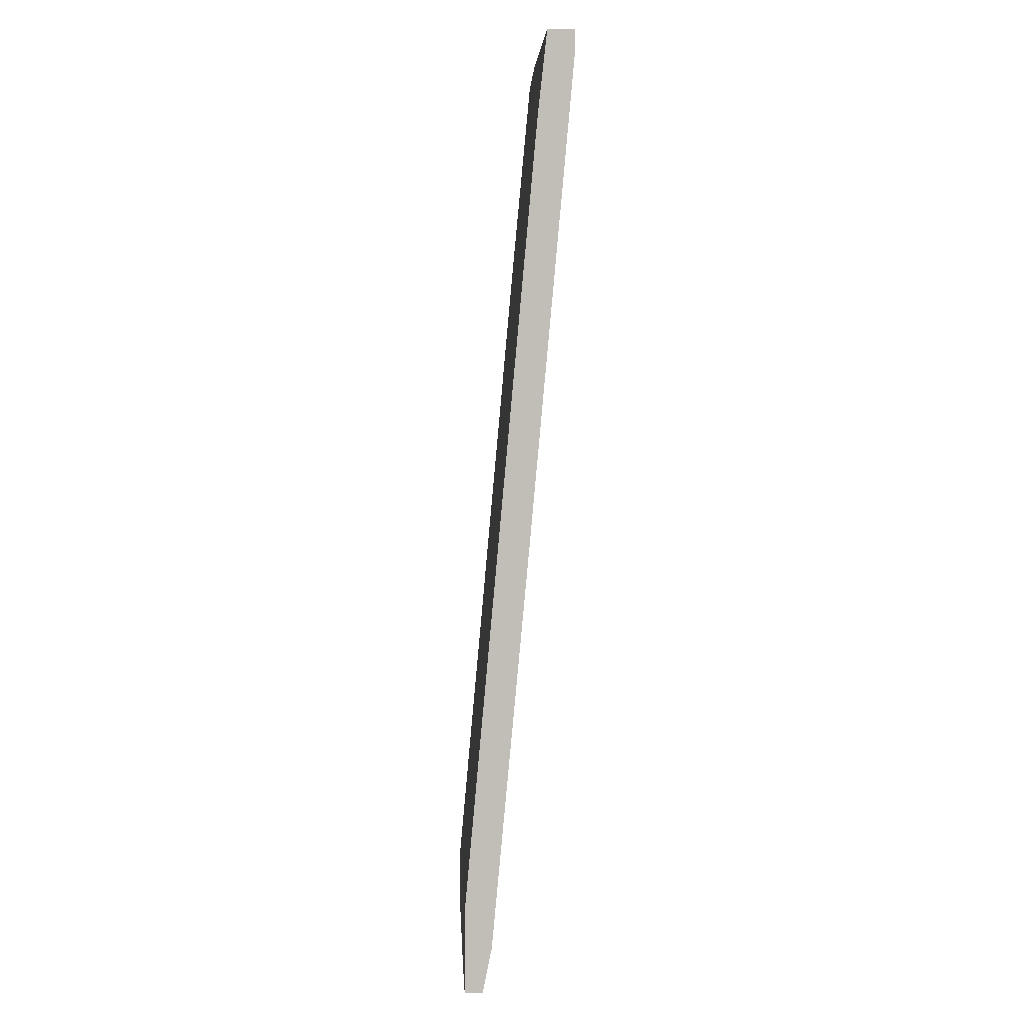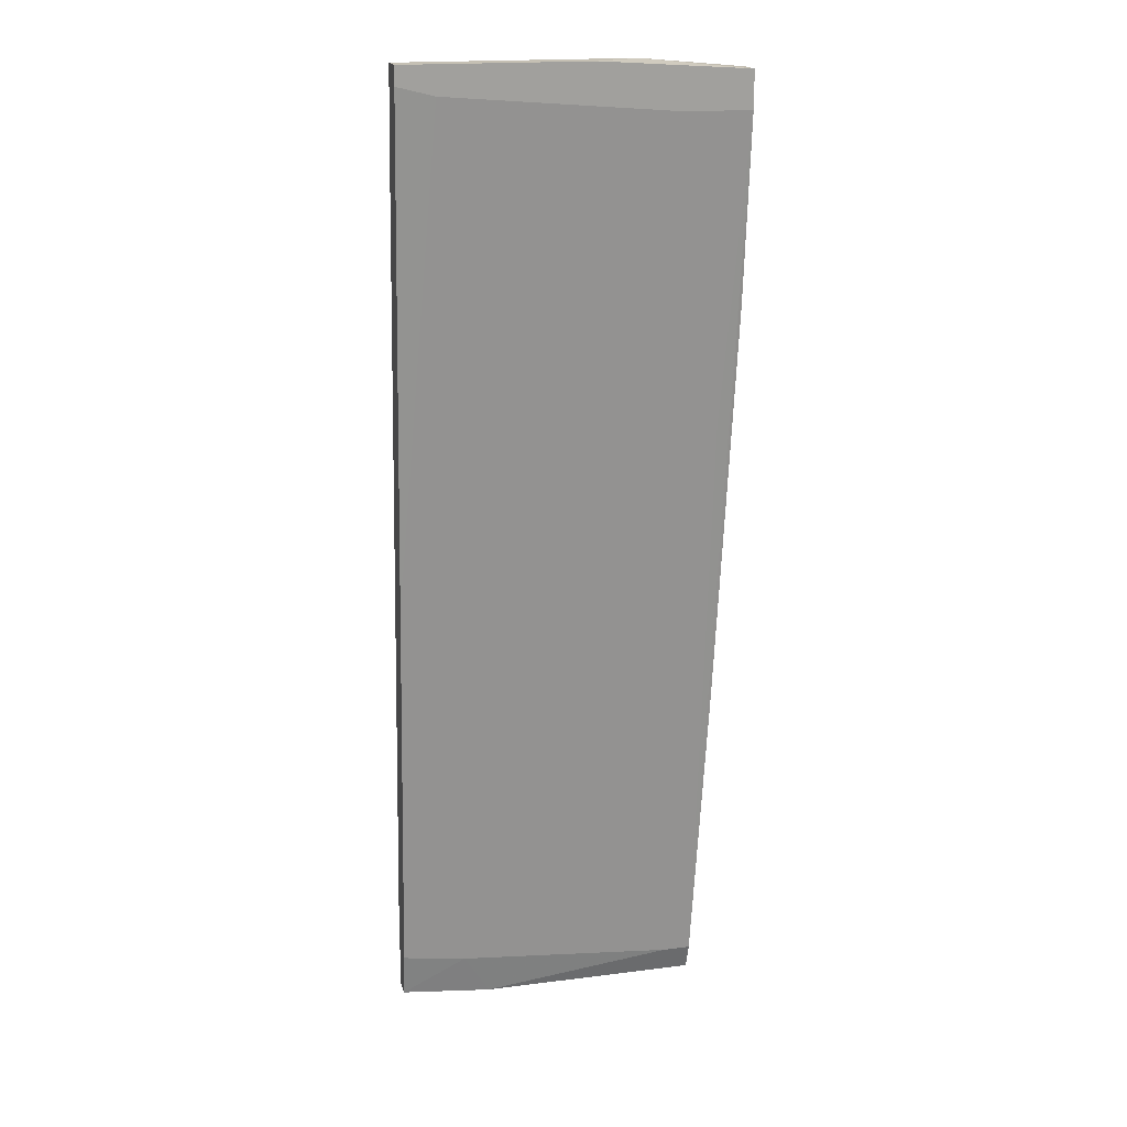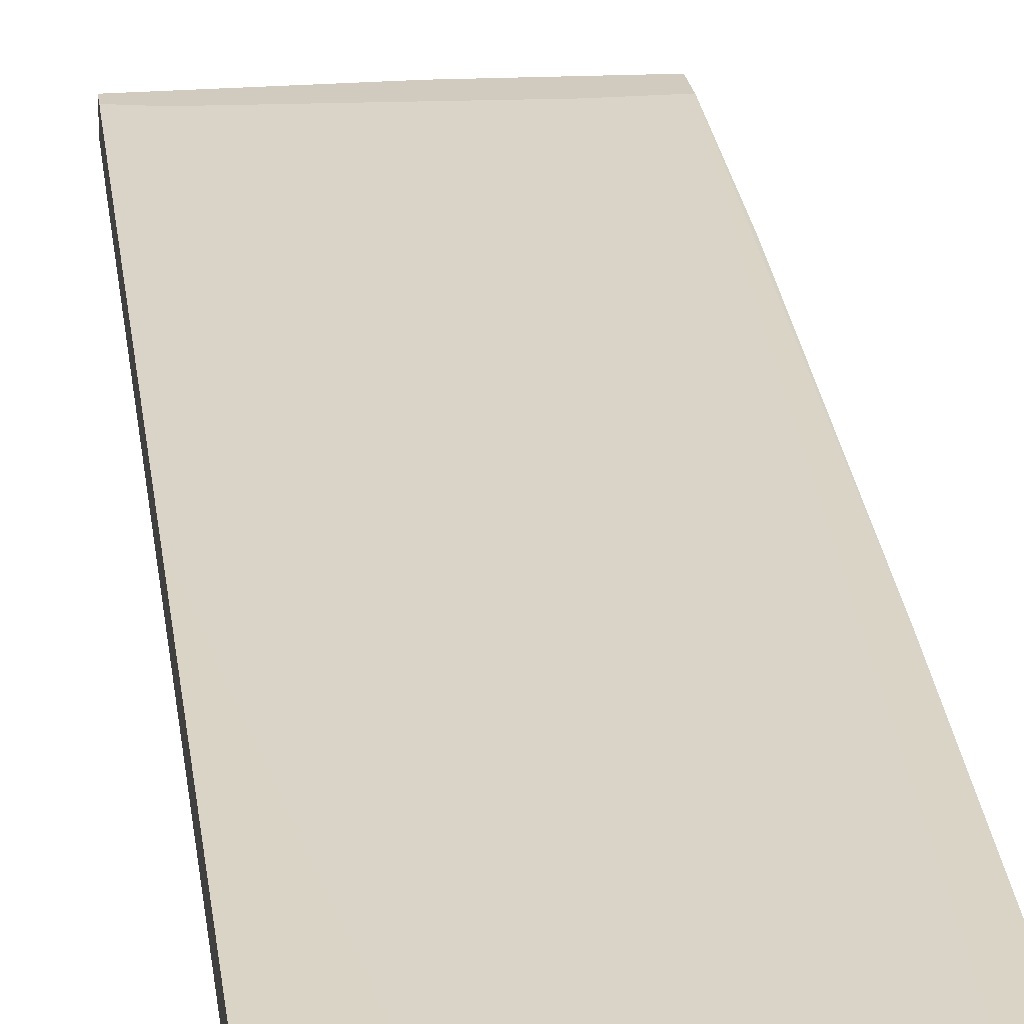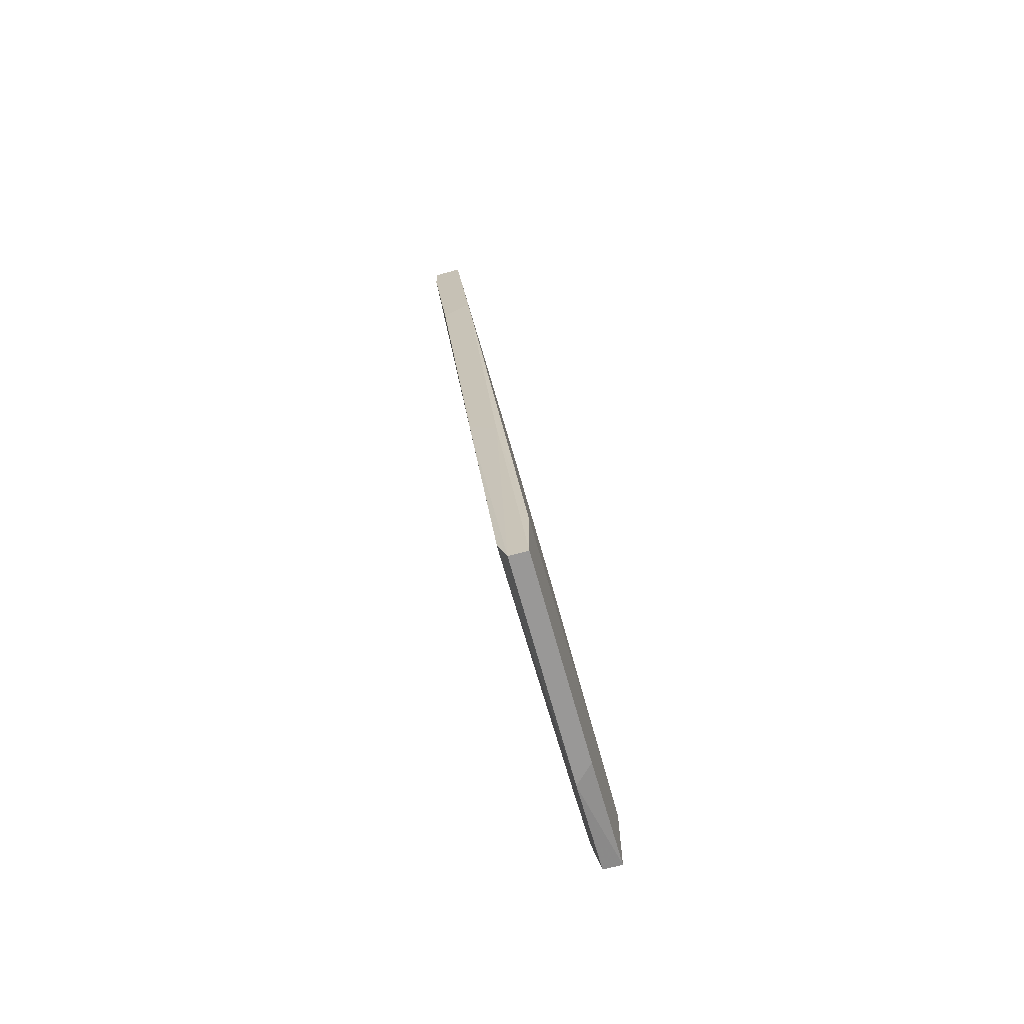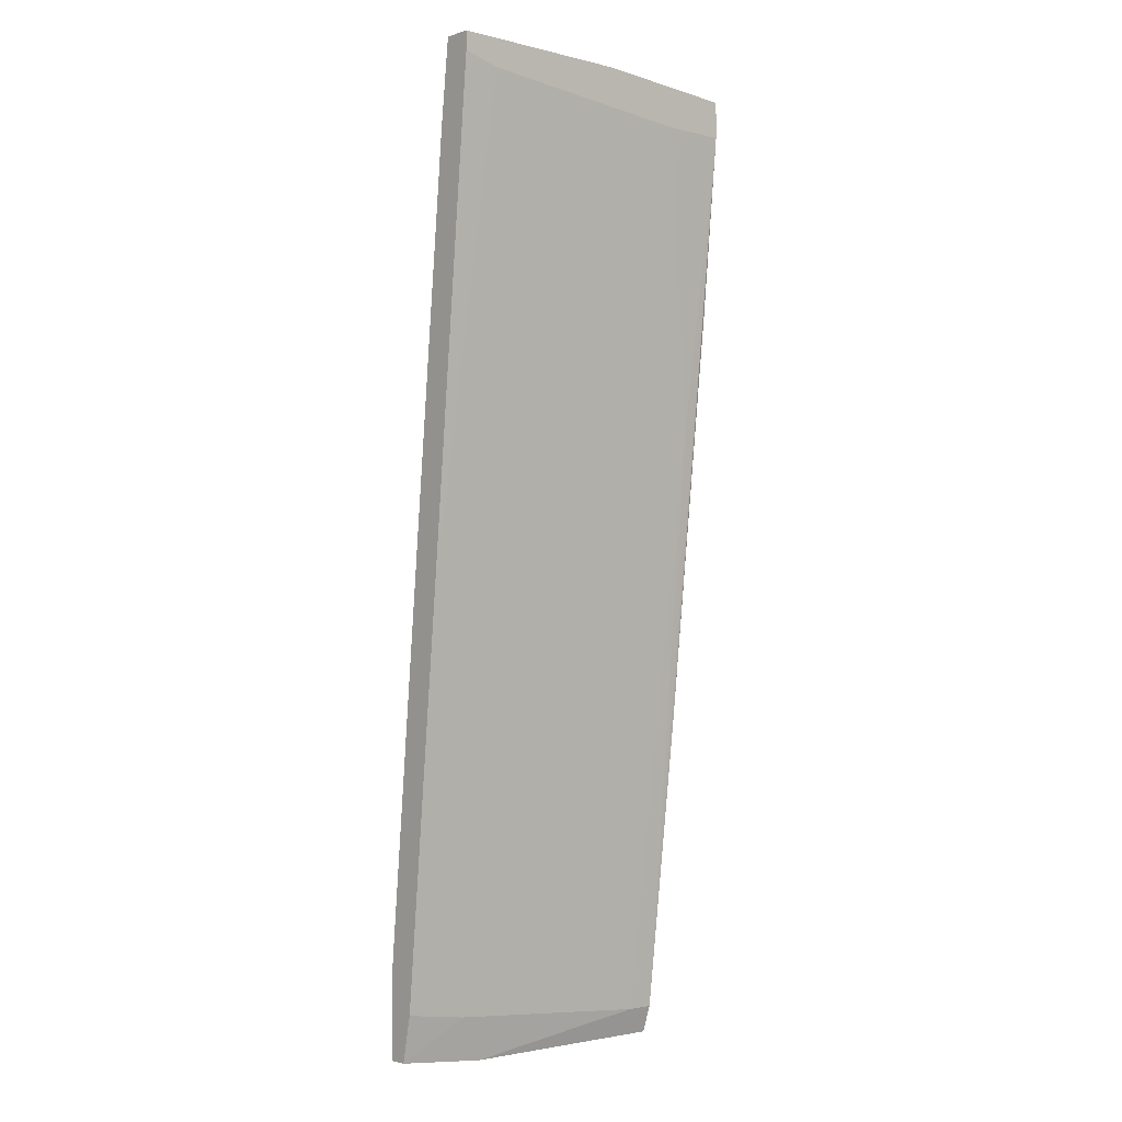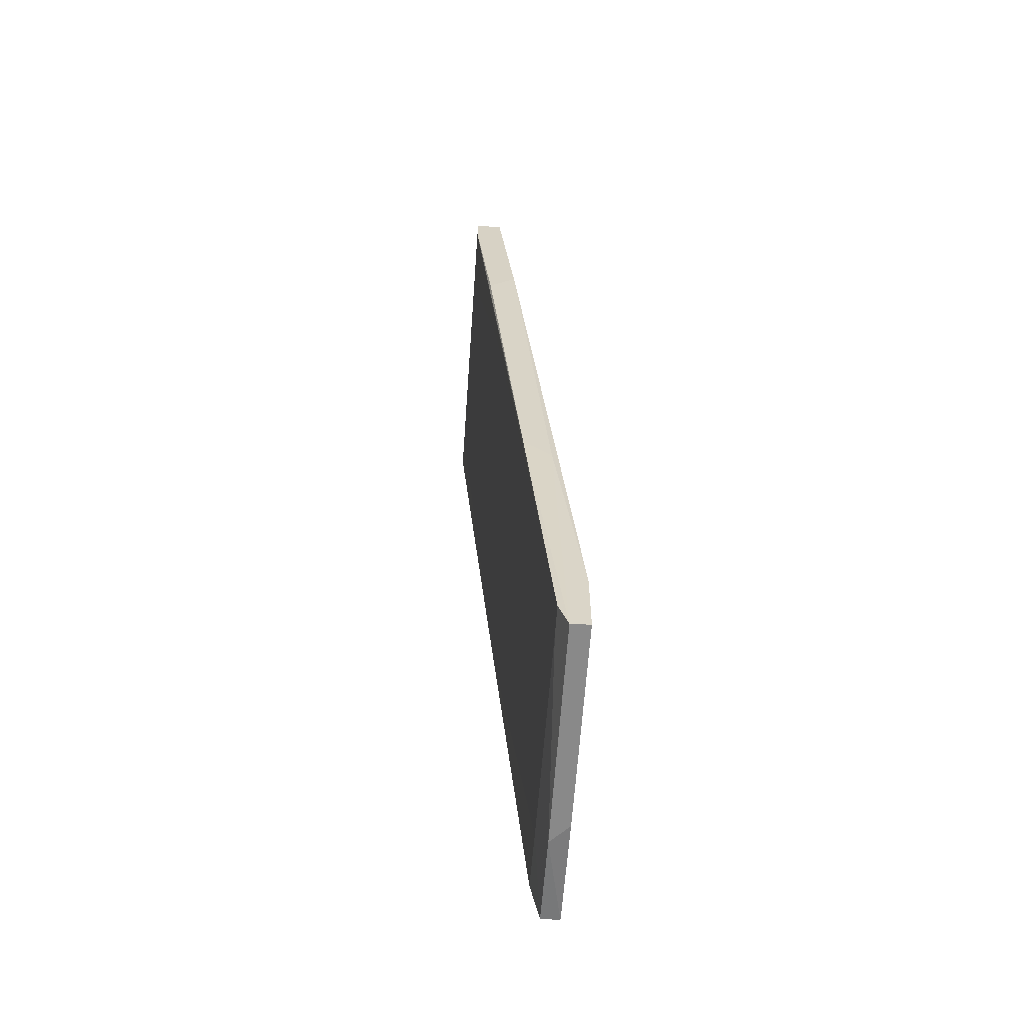
<metadata>
{"format":"obj","ext":"obj","renderer":"f3d","projection":"perspective","resolution":1024,"background":"white","views":[{"elev":4.6,"azim":87.6,"up":"+Z"},{"elev":18.2,"azim":166.3,"up":"+Z"},{"elev":23.5,"azim":172.0,"up":"+Y"},{"elev":-68.7,"azim":-74.6,"up":"+Z"},{"elev":-2.3,"azim":138.7,"up":"+Z"},{"elev":-63.2,"azim":-94.0,"up":"+Z"}]}
</metadata>
<code>
v -0.05176 0.01314 0.04692
v -0.04952 0.007542 -0.05603
v -0.05288 0.006424 -0.06162
v -0.05288 0.004185 -0.05043
v -0.05512 0.004185 -0.06162
v -0.06966 0.01426 0.057
v -0.07973 0.007542 -0.05826
v -0.07973 0.01426 0.01446
v -0.07973 0.006424 -0.06162
v -0.07973 0.004185 -0.05266
v -0.07973 0.004185 -0.06162
v -0.08197 0.01426 0.05588
v -0.08197 0.01537 0.02901
v -0.08197 0.01761 0.05141
v -0.08197 0.01761 0.05588
v -0.08197 0.01202 0.03236
v -0.04169 0.007542 -0.0549
v -0.04169 0.01426 0.057
v -0.04169 0.006424 -0.0605
v -0.04169 0.01761 0.057
v -0.04169 0.01761 0.05475
v -0.04169 0.01202 -0.00678
v -0.04169 0.01314 0.04692
v -0.04169 0.004185 -0.05043
v -0.04169 0.004185 -0.0605
v -0.04617 0.01761 0.05362
v -0.04393 0.009781 0.0111
v -0.08085 0.007542 -0.02469
v -0.08085 0.0109 -0.02133
v -0.06406 0.01761 0.057
v -0.07637 0.007542 -0.05826
v -0.07413 0.01761 0.05141
f 32 26 8
f 20 30 18
f 20 18 17
f 17 18 24
f 10 5 24
f 30 20 14
f 14 20 26
f 5 10 11
f 17 24 19
f 12 14 16
f 1 12 16
f 5 11 9
f 1 16 27
f 24 5 25
f 19 24 25
f 30 14 15
f 14 12 15
f 16 14 13
f 9 7 31
f 20 17 22
f 31 26 22
f 14 26 32
f 18 30 6
f 1 18 6
f 12 1 6
f 30 15 6
f 15 12 6
f 10 24 4
f 16 10 4
f 24 27 4
f 27 16 4
f 11 10 28
f 10 16 28
f 9 11 28
f 16 13 28
f 5 9 3
f 25 5 3
f 19 25 3
f 9 31 3
f 24 18 23
f 18 1 23
f 27 24 23
f 1 27 23
f 17 19 2
f 22 17 2
f 31 22 2
f 19 3 2
f 3 31 2
f 26 20 21
f 20 22 21
f 22 26 21
f 14 7 29
f 7 9 29
f 13 14 29
f 9 28 29
f 28 13 29
f 7 14 8
f 31 7 8
f 26 31 8
f 14 32 8

</code>
